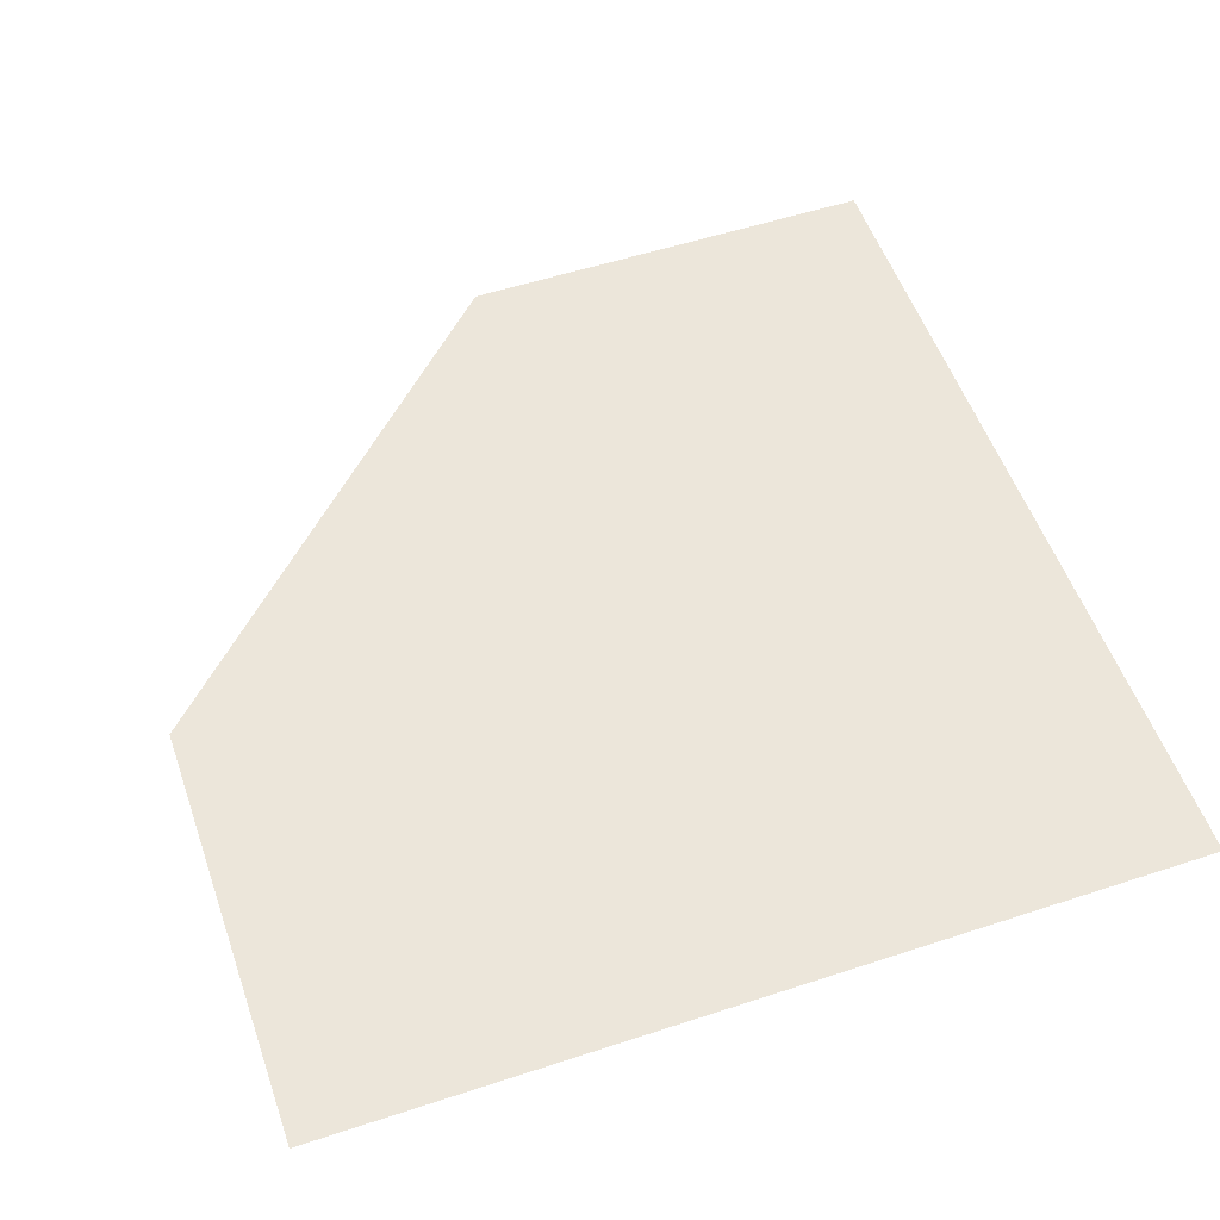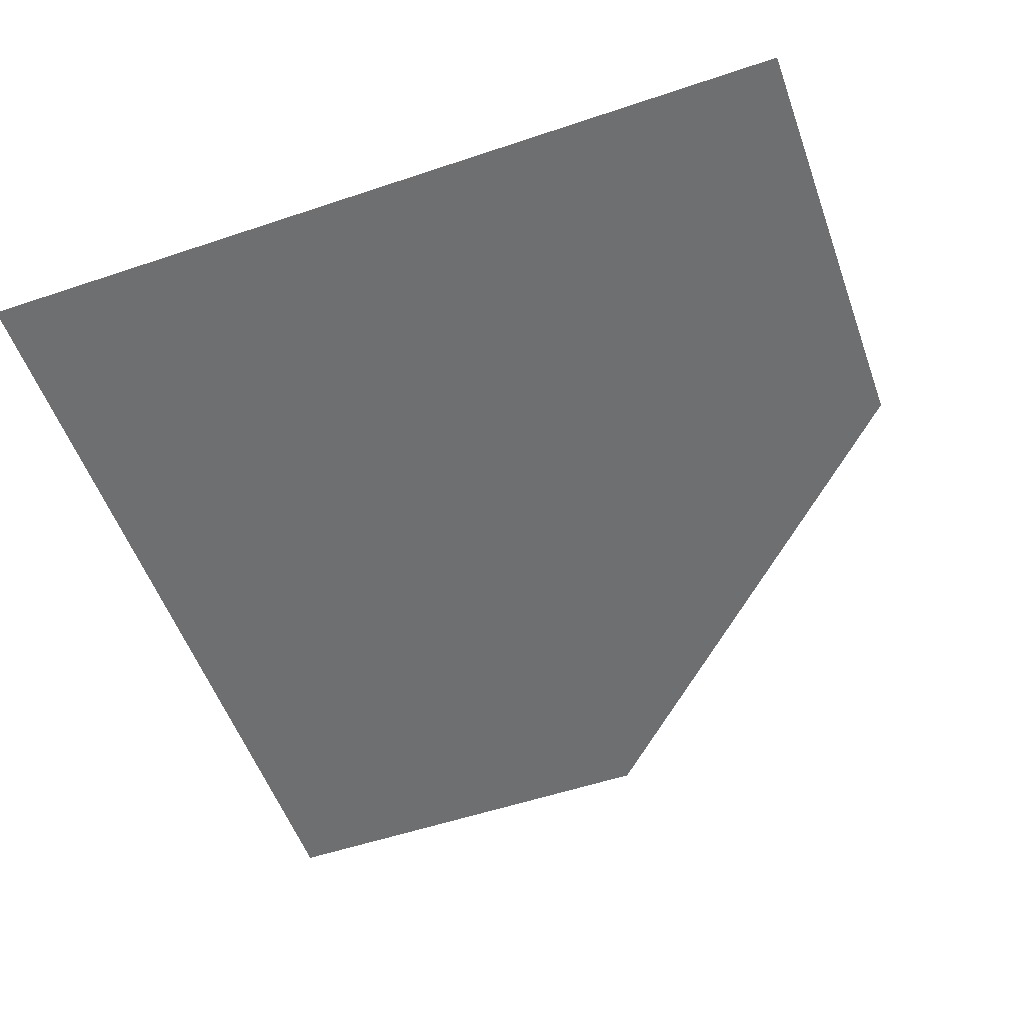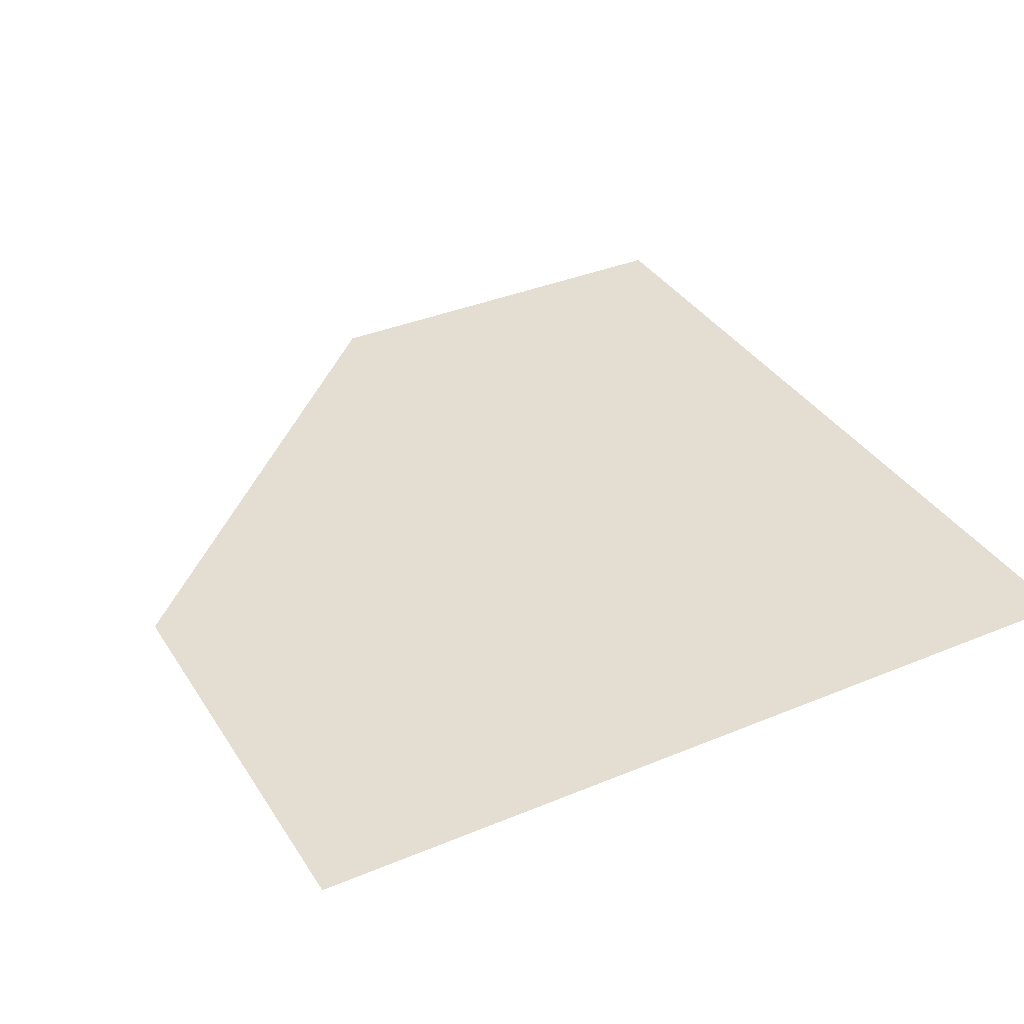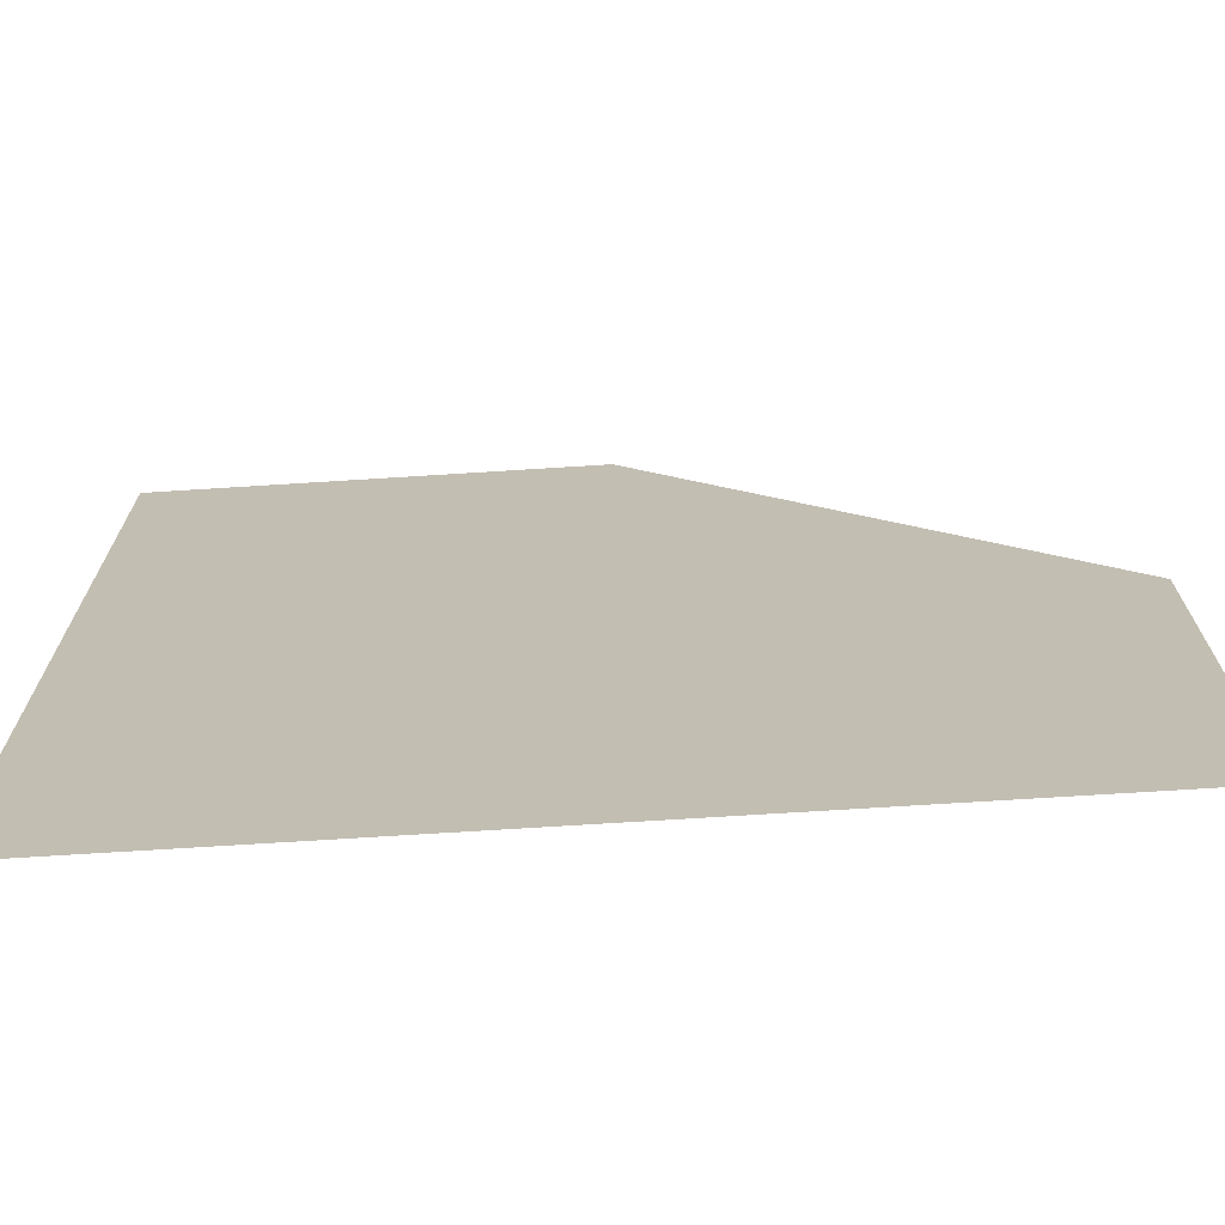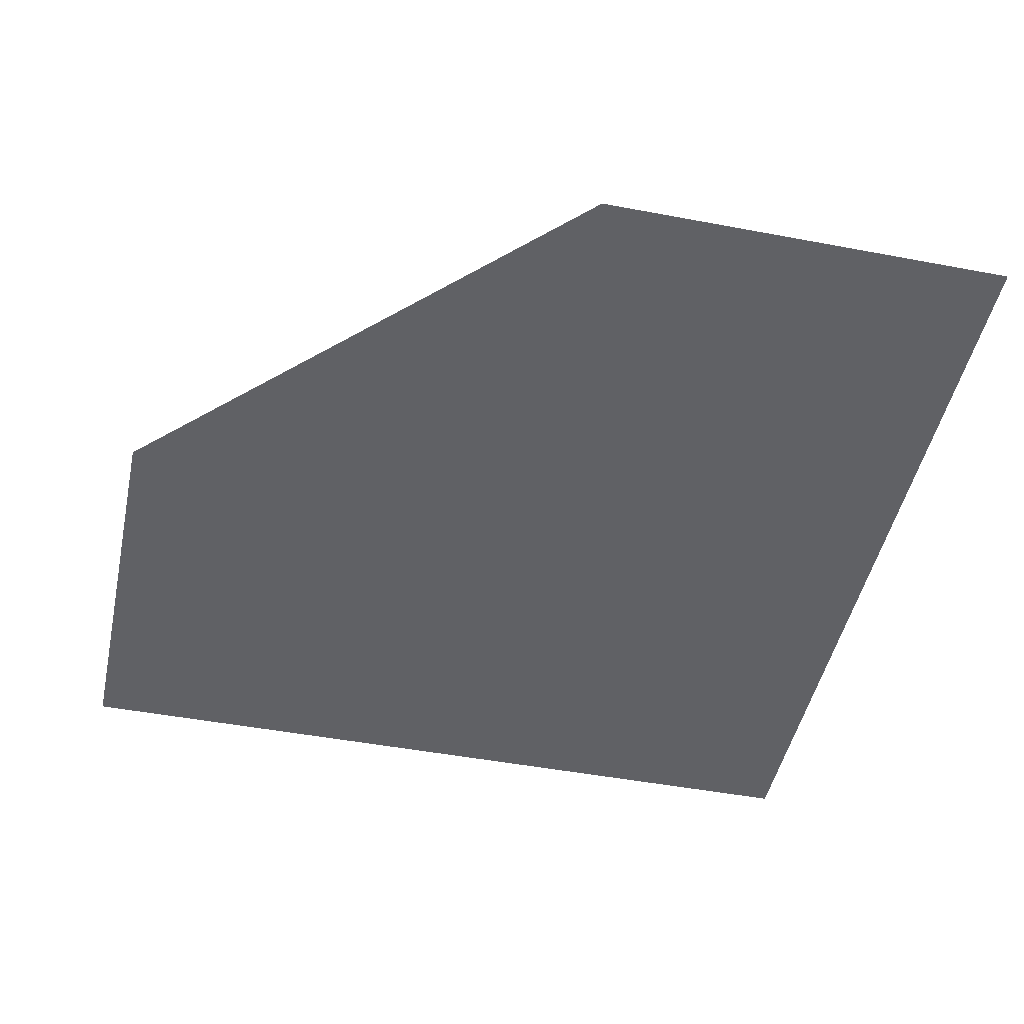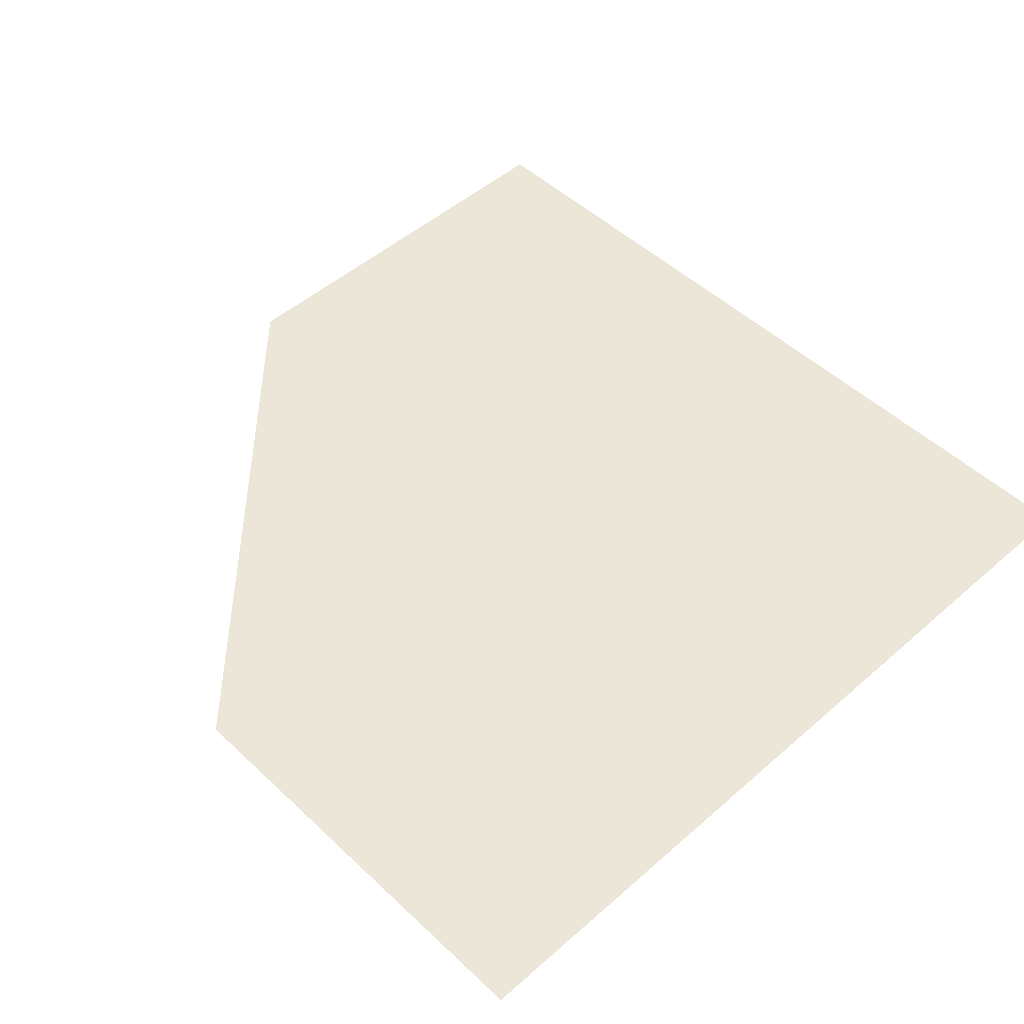
<metadata>
{"format":"obj","ext":"obj","renderer":"f3d","projection":"perspective","resolution":1024,"background":"white","views":[{"elev":54.3,"azim":70.8,"up":"+Y"},{"elev":-54.5,"azim":-160.4,"up":"+Y"},{"elev":36.2,"azim":61.5,"up":"+Y"},{"elev":-71.8,"azim":-176.4,"up":"+Z"},{"elev":-47.2,"azim":-12.1,"up":"+Y"},{"elev":49.5,"azim":46.0,"up":"+Y"}]}
</metadata>
<code>
o another_plane_Plane
v 1 -0 1
v 1 0 -1
v -1 0 -1
v 0 0 -1
v 0 -0 1
v 1 0 0
v -1 0 0
v 0 0 0
f 8 6 2 4
f 7 8 4 3
f 7 5 8
f 5 1 6 8

</code>
